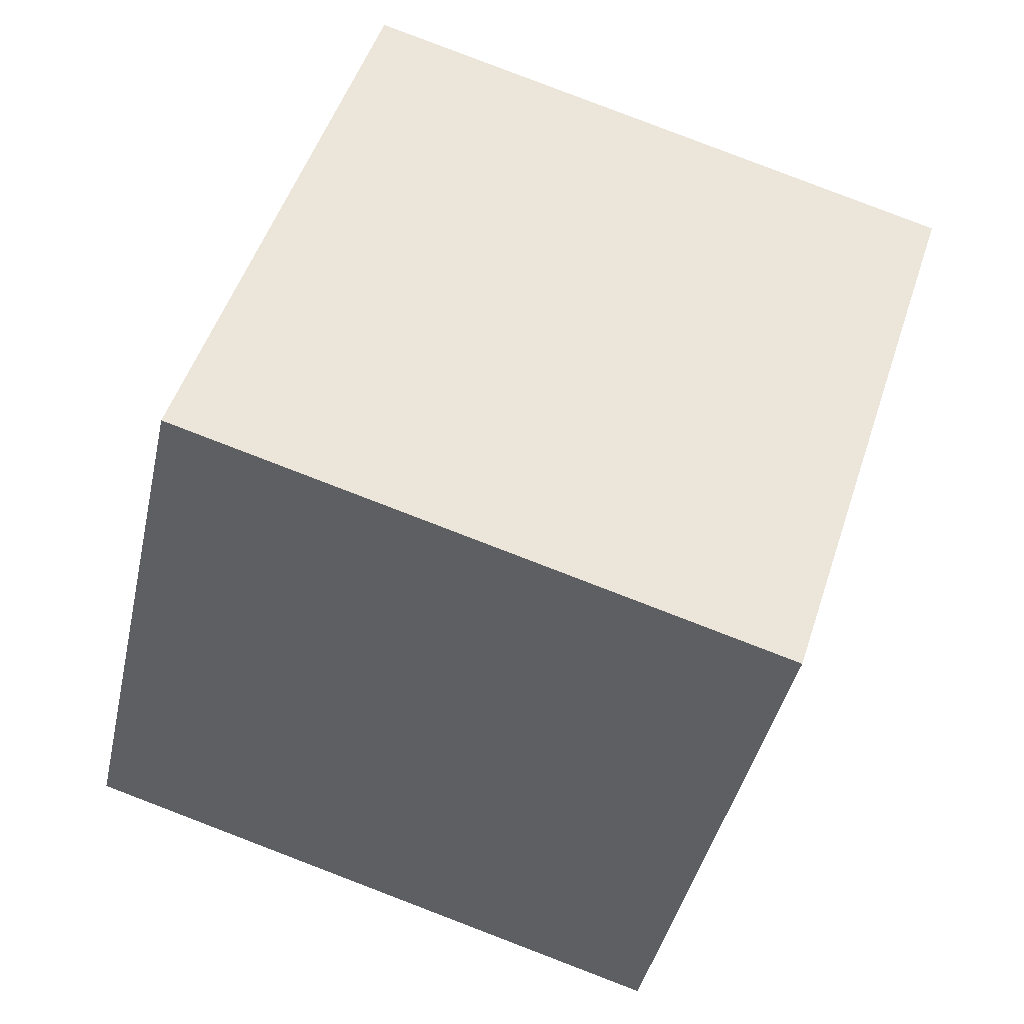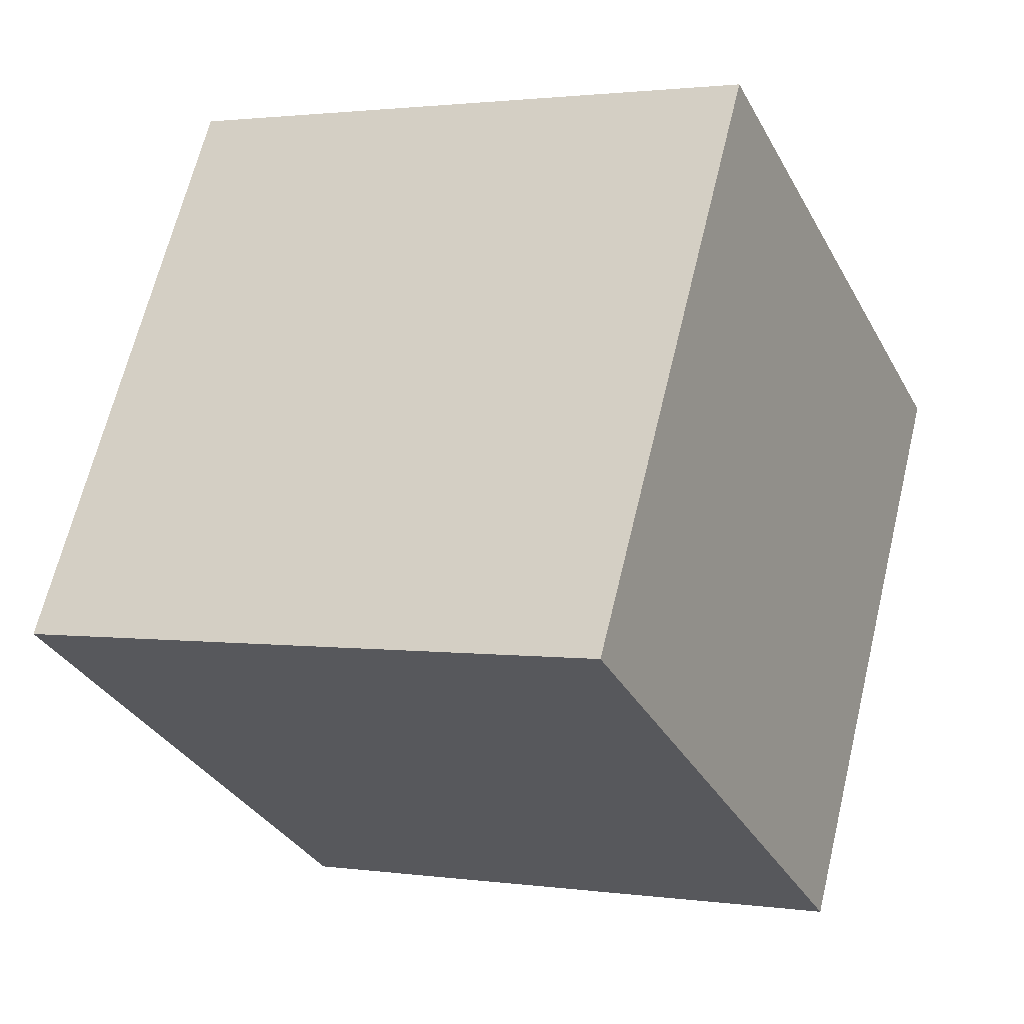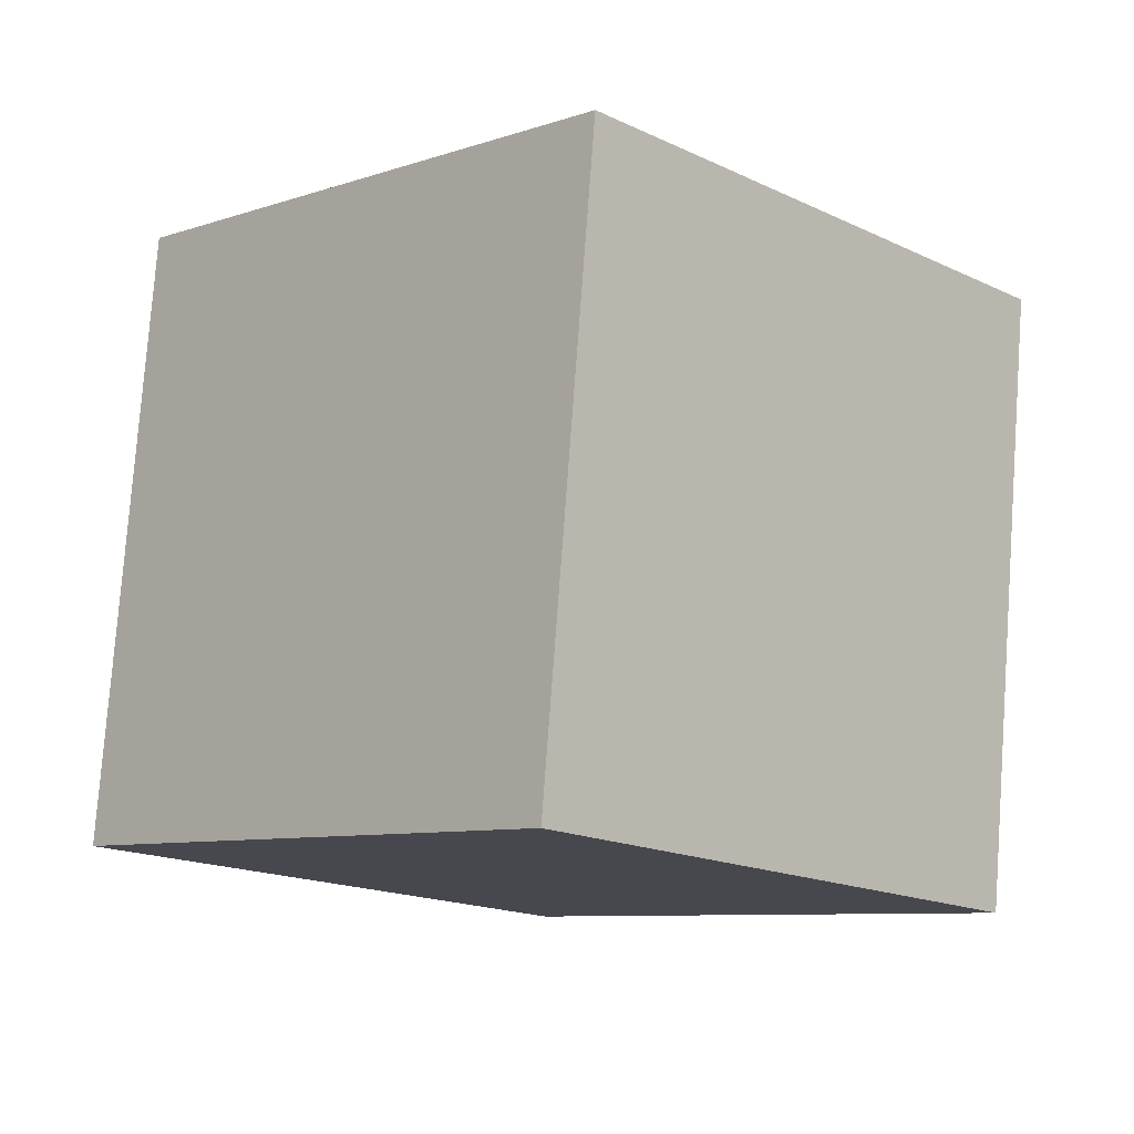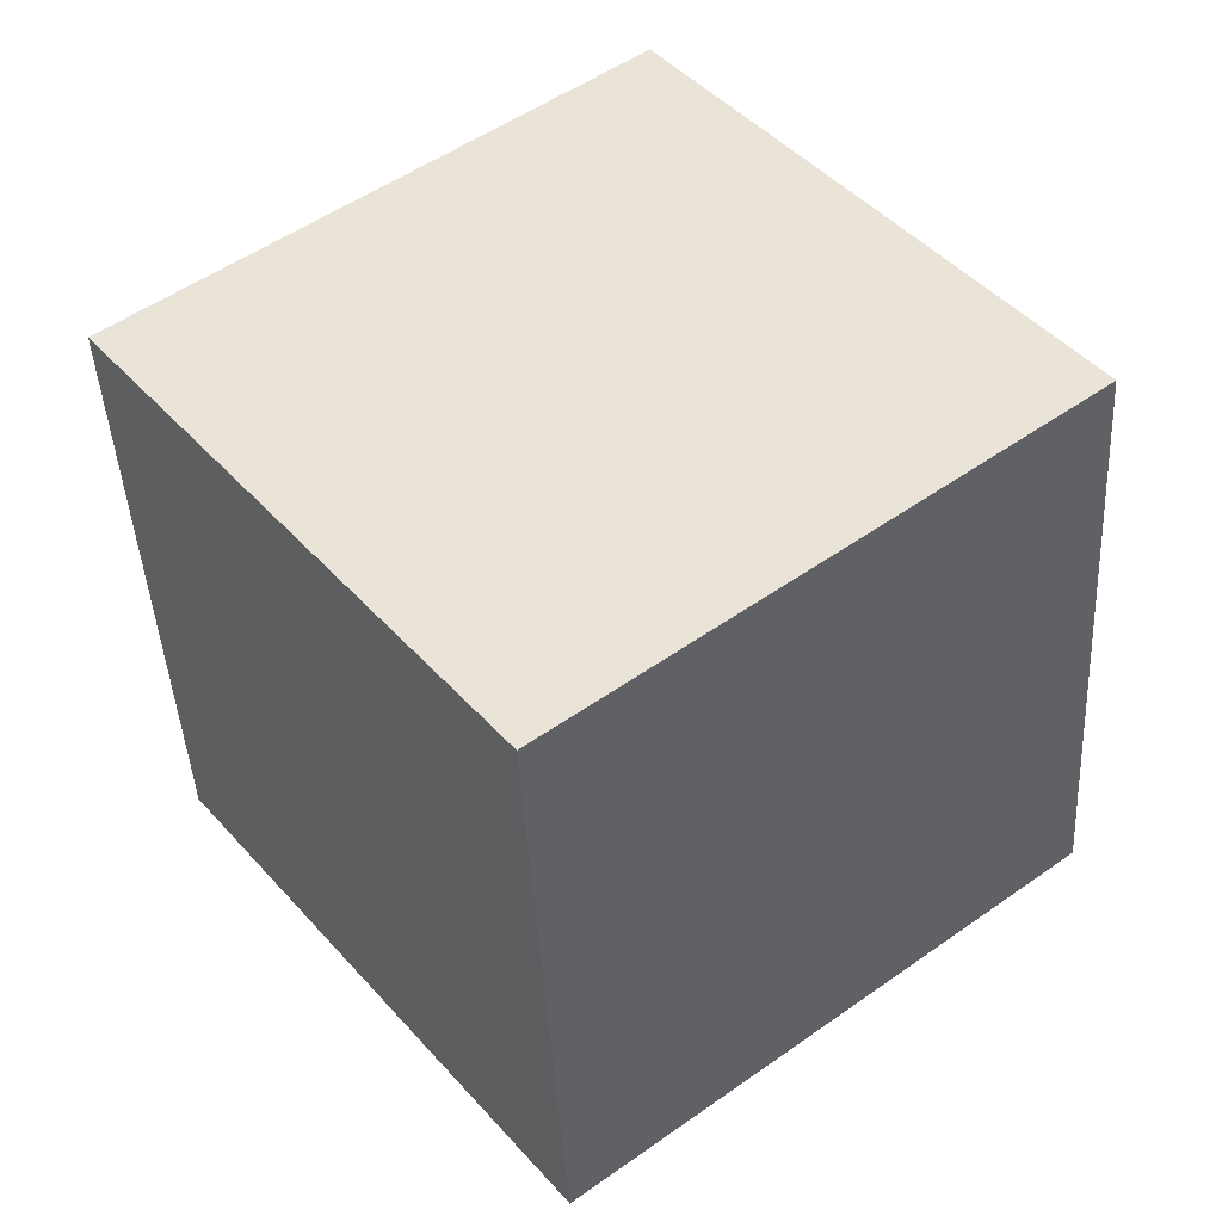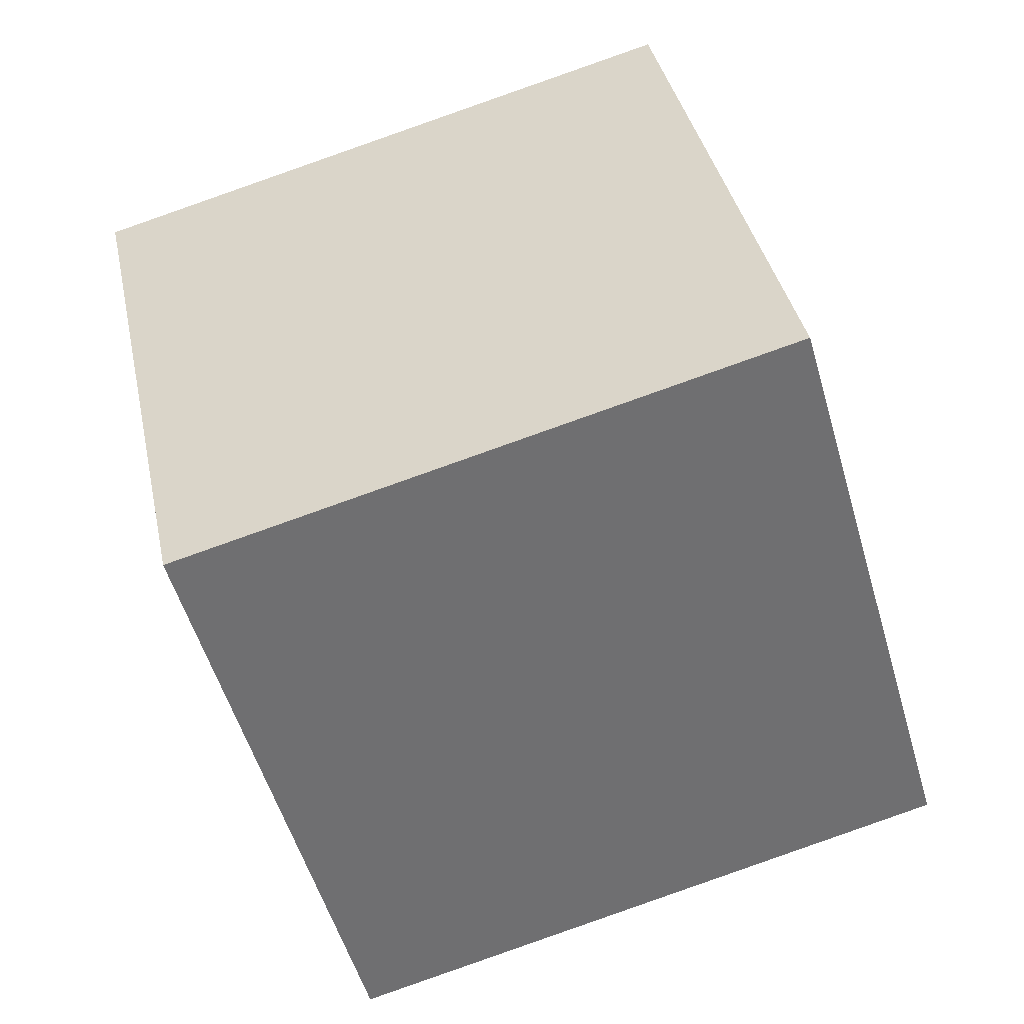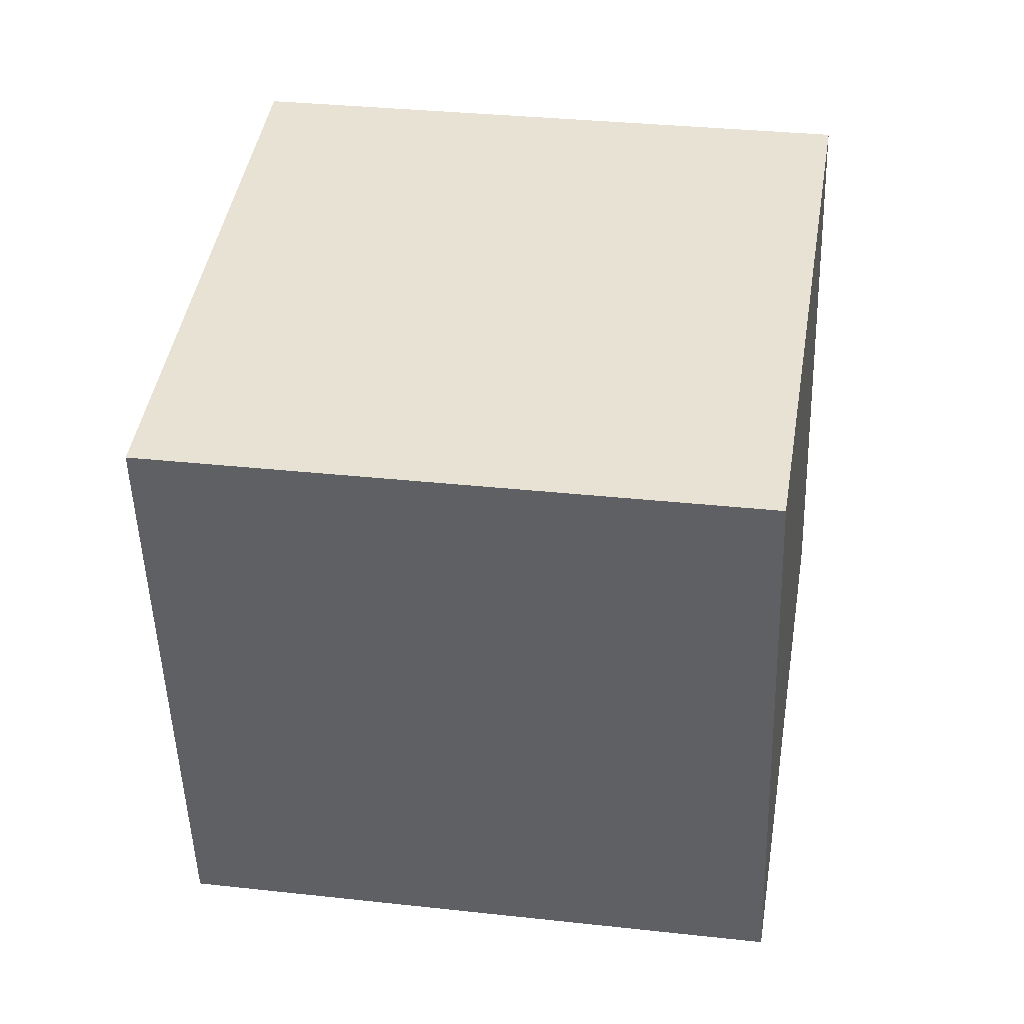
<metadata>
{"format":"obj","ext":"obj","renderer":"f3d","projection":"perspective","resolution":1024,"background":"white","views":[{"elev":66.7,"azim":117.6,"up":"+Z"},{"elev":-11.2,"azim":124.7,"up":"+Z"},{"elev":-20.5,"azim":-154.5,"up":"+Y"},{"elev":55.5,"azim":32.8,"up":"+Y"},{"elev":-70.3,"azim":-64.0,"up":"+Z"},{"elev":-51.4,"azim":162.5,"up":"+Y"}]}
</metadata>
<code>
o Cube
v -1.45 6.114 -3.052
v -2.107 6.225 -1.166
v -1.846 4.252 -0.9597
v -1.189 4.142 -2.845
v -3.32 5.8 -3.686
v -3.978 5.911 -1.8
v -3.717 3.939 -1.594
v -3.059 3.828 -3.479
f 1 2 3
f 1 3 4
f 5 8 7
f 5 7 6
f 1 5 6
f 1 6 2
f 2 6 7
f 2 7 3
f 3 7 8
f 3 8 4
f 5 1 4
f 5 4 8

</code>
